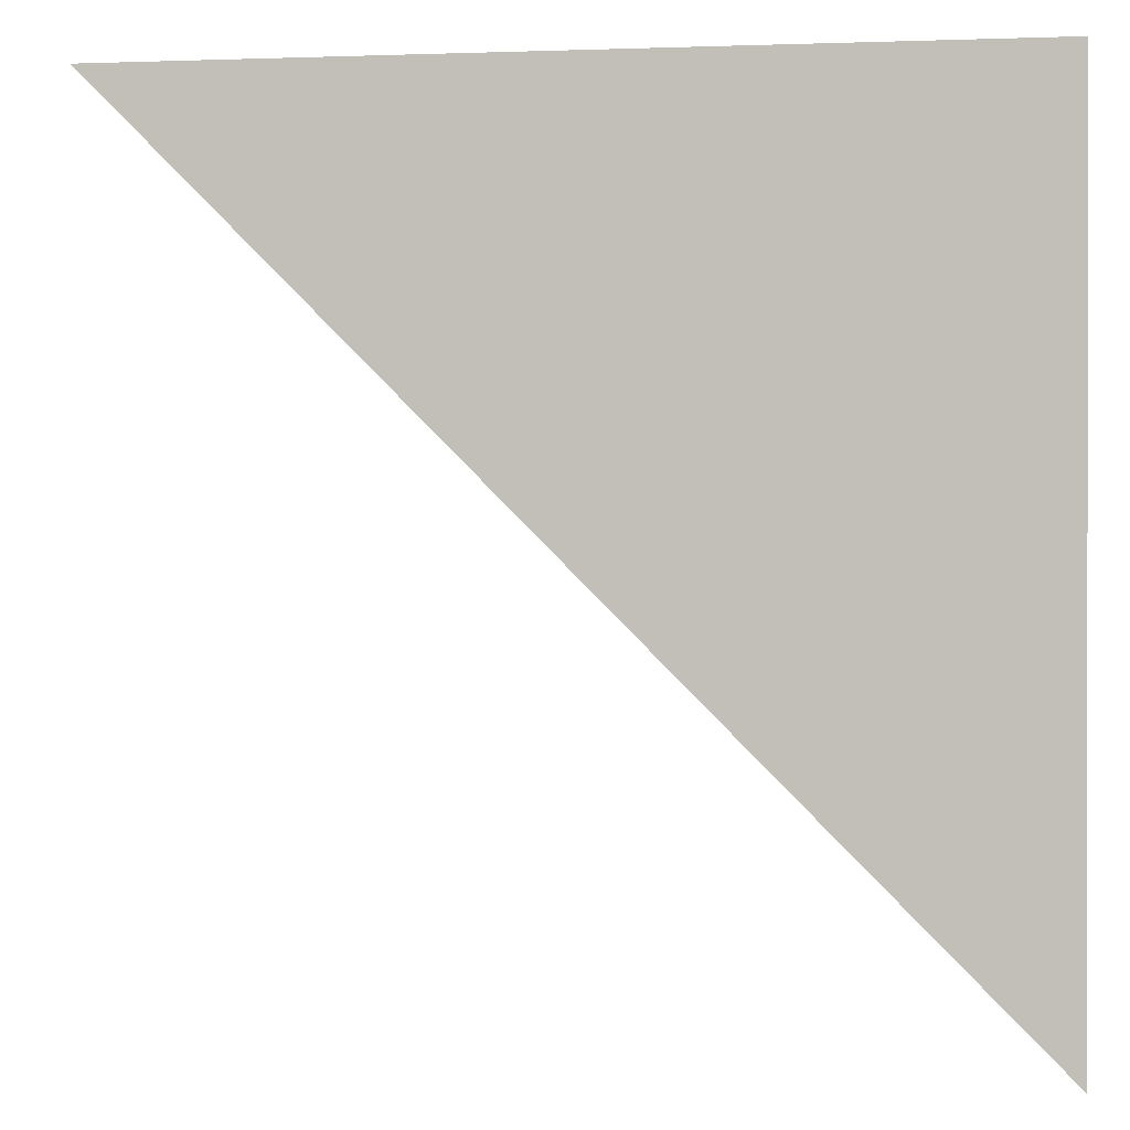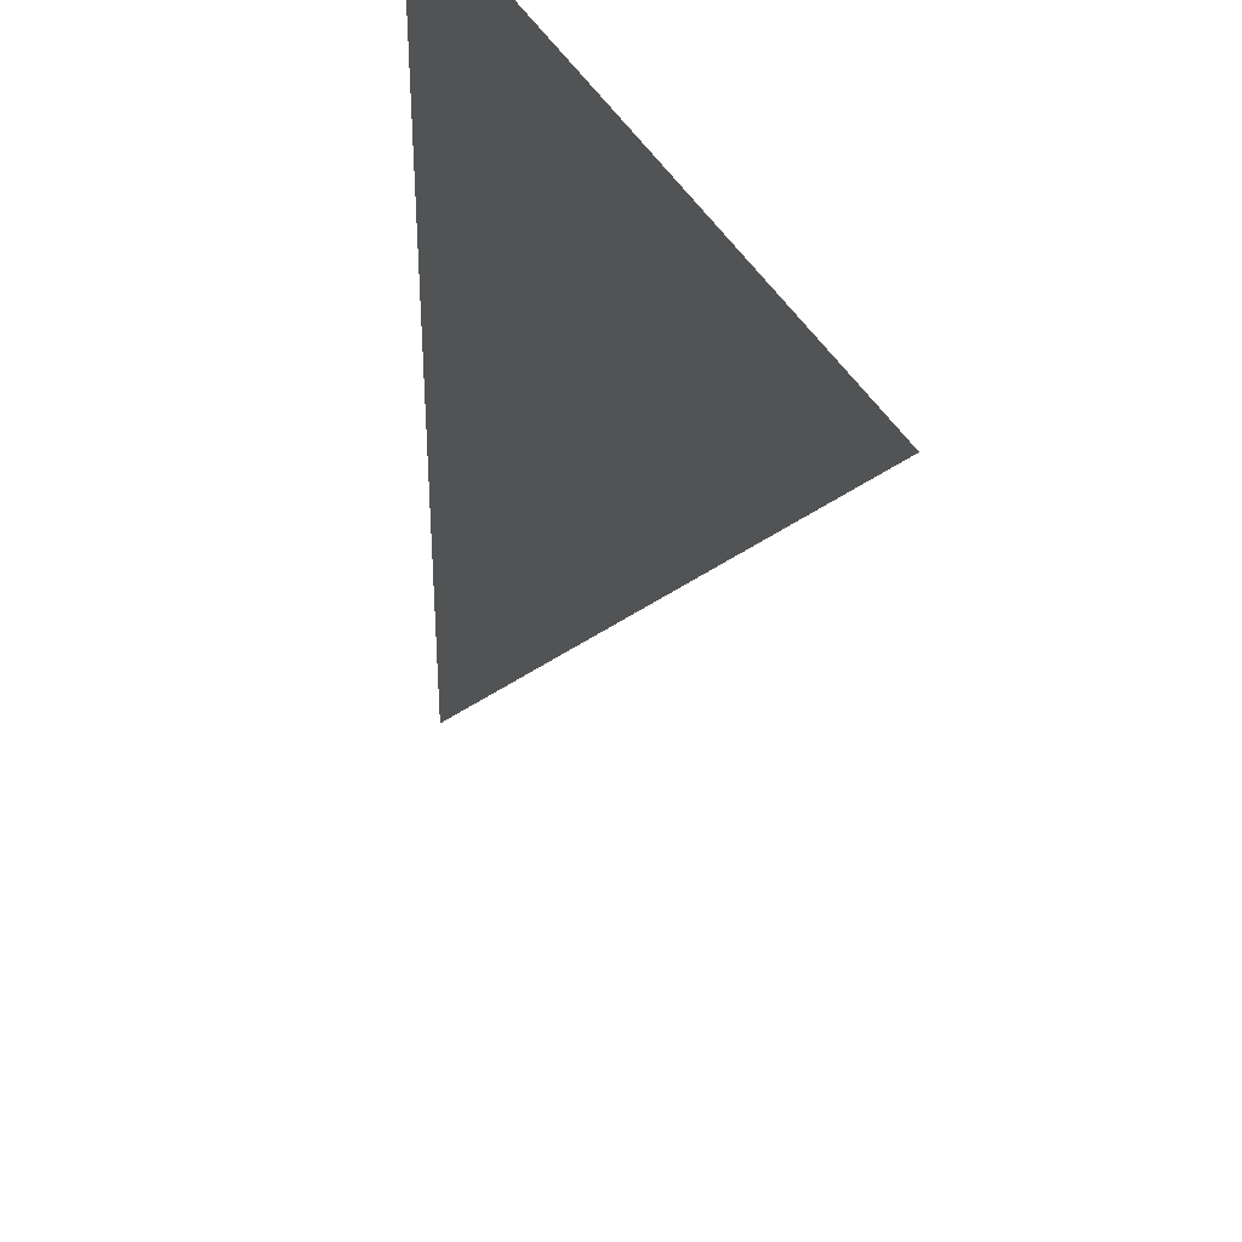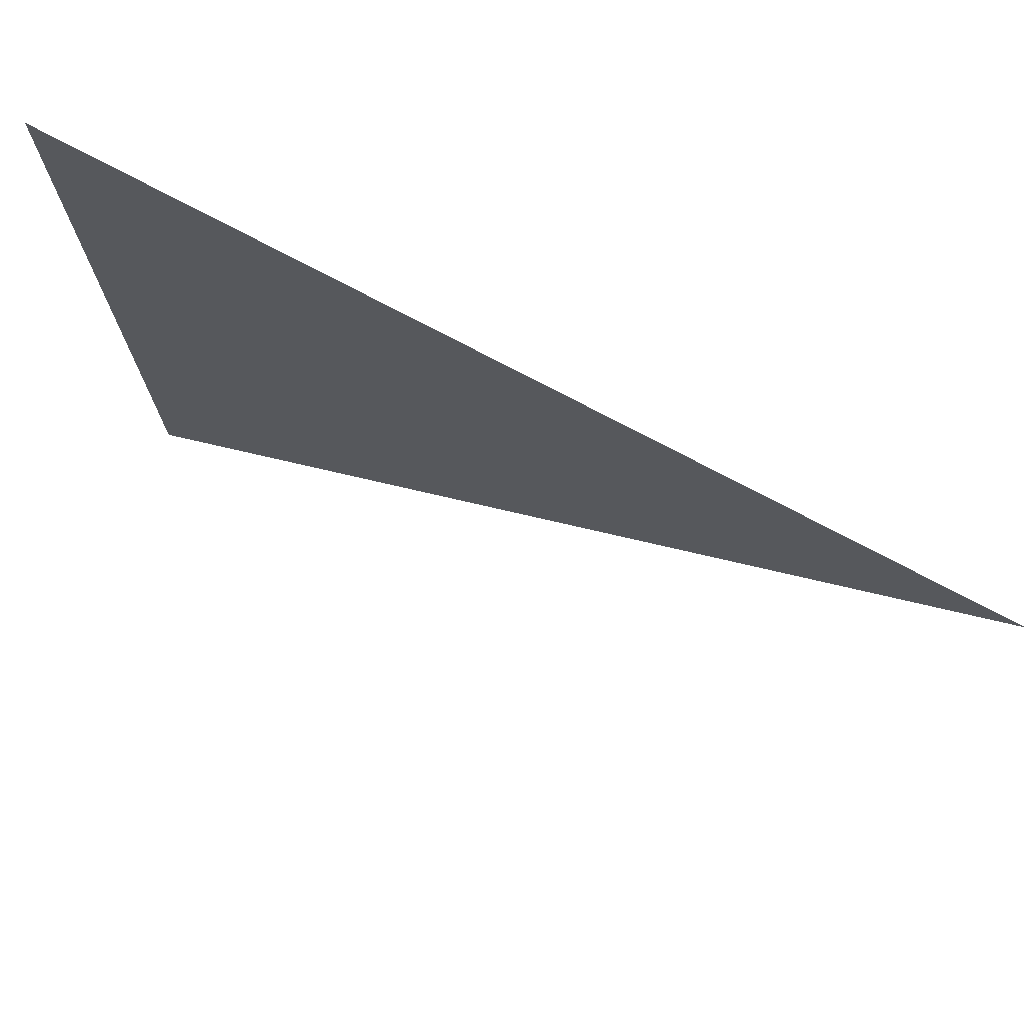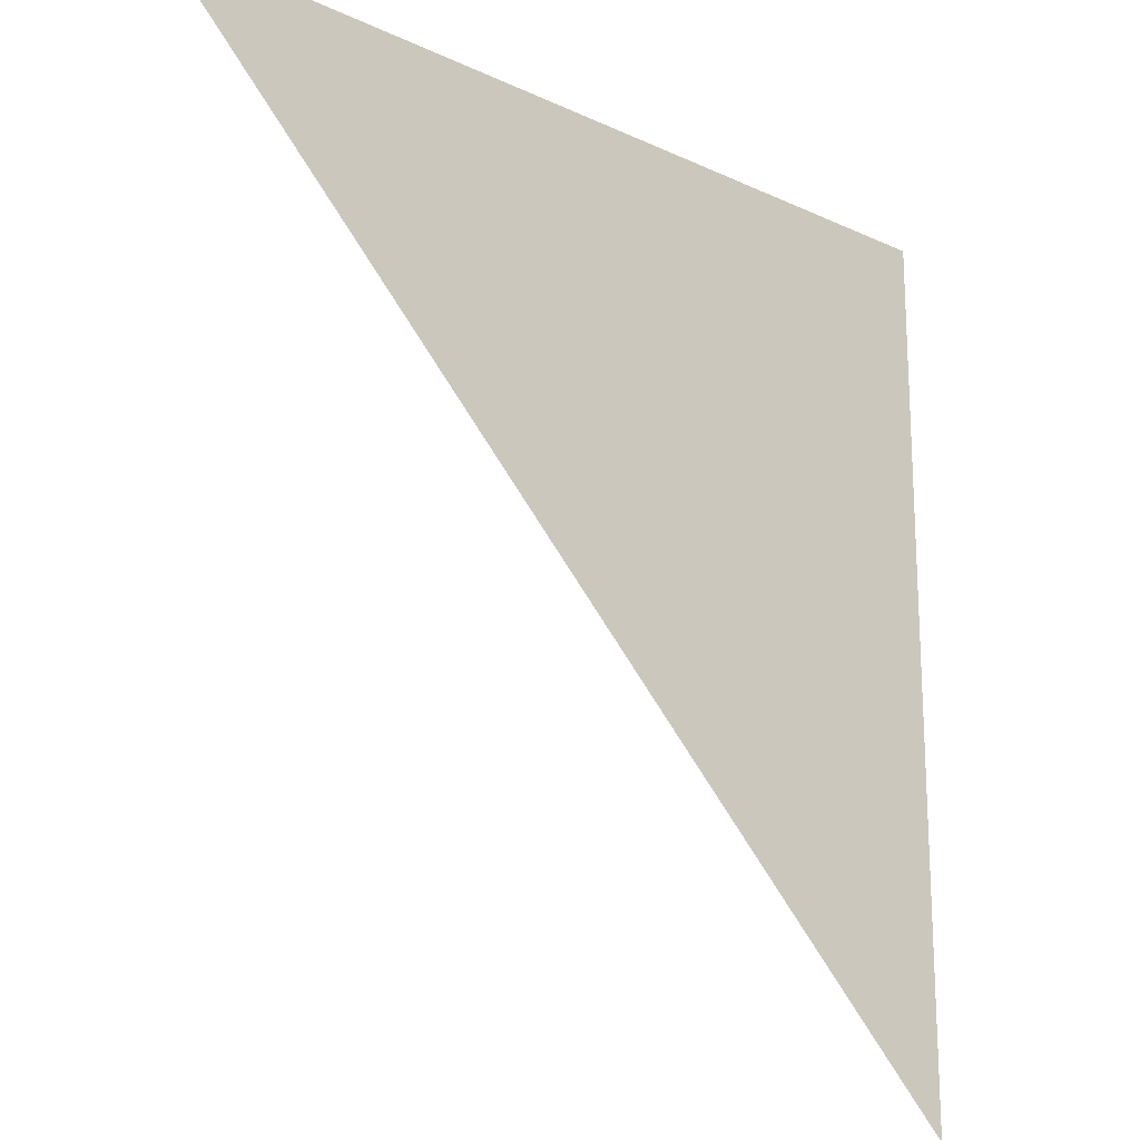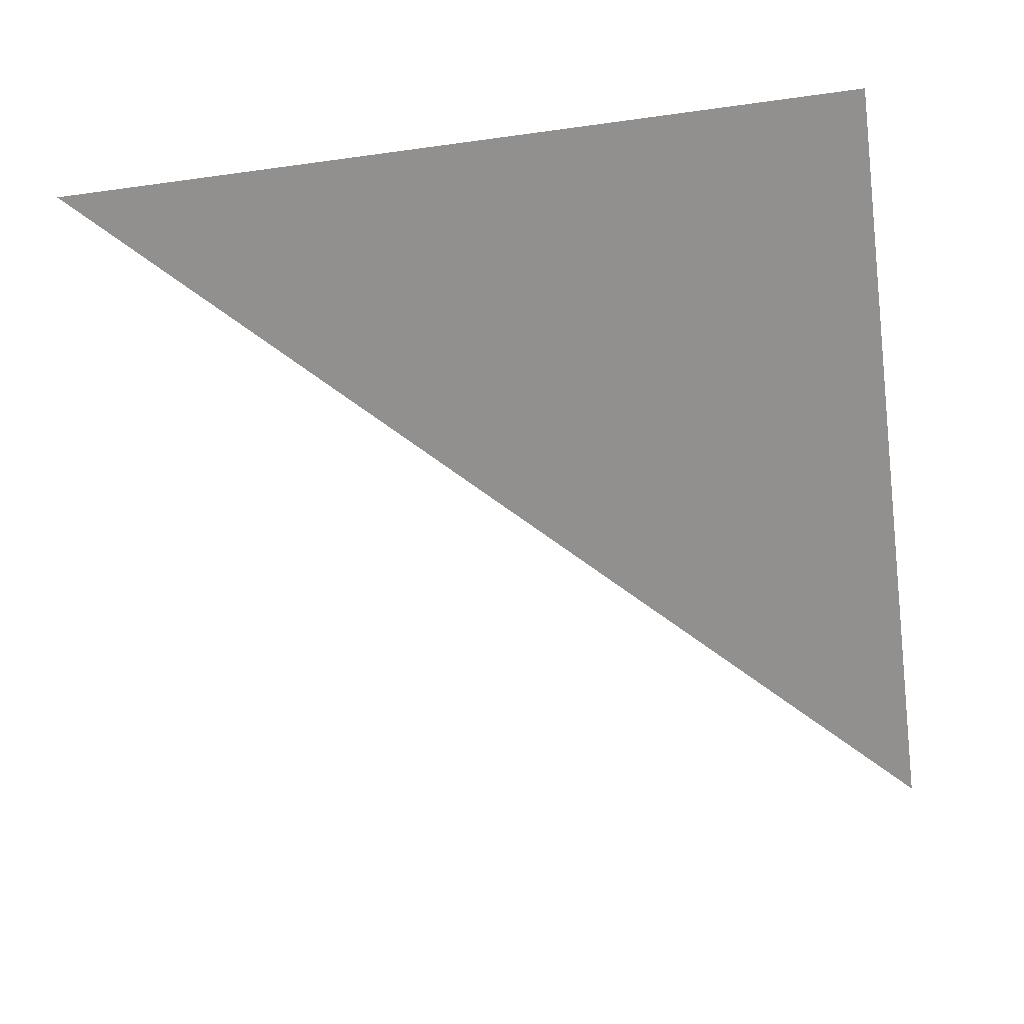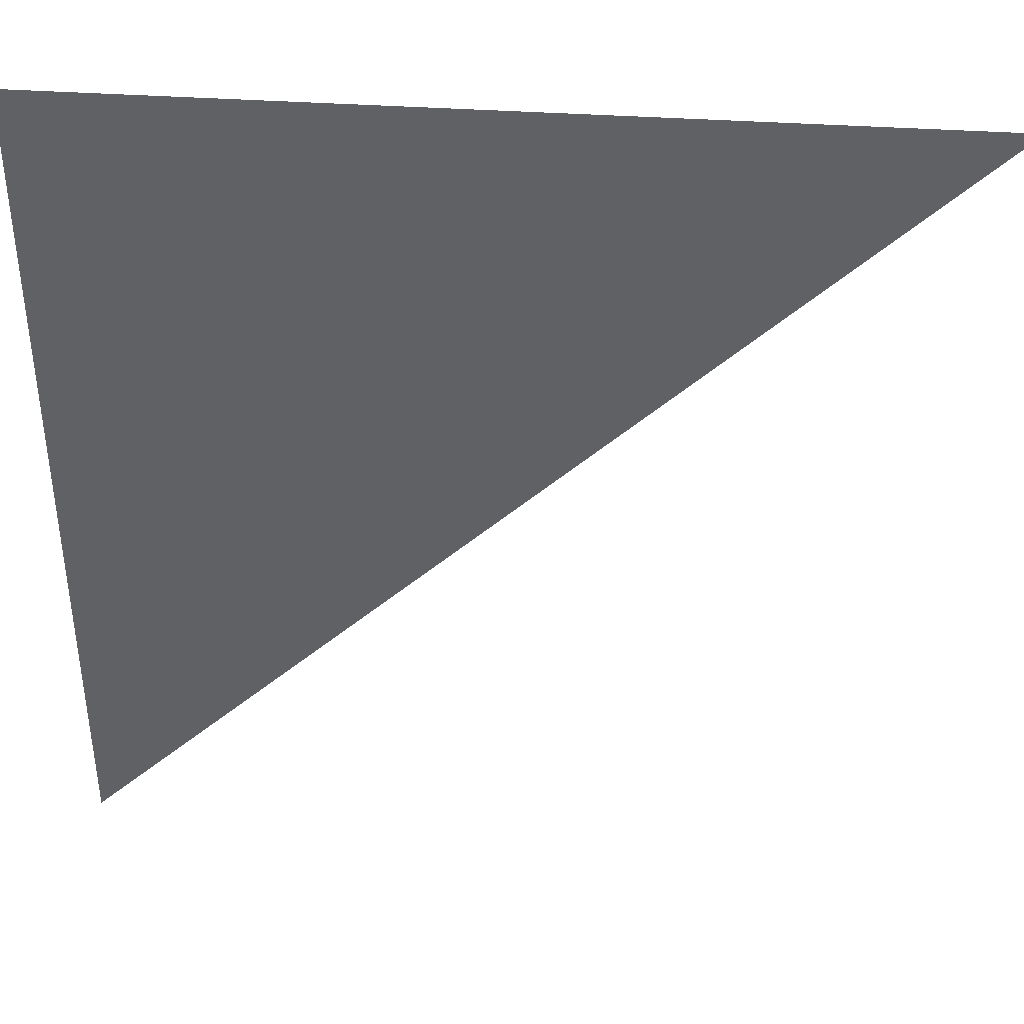
<metadata>
{"format":"obj","ext":"obj","renderer":"f3d","projection":"perspective","resolution":1024,"background":"white","views":[{"elev":0.5,"azim":-171.2,"up":"+Y"},{"elev":37.9,"azim":66.5,"up":"+Y"},{"elev":75.3,"azim":27.9,"up":"+Y"},{"elev":-19.6,"azim":139.0,"up":"+Y"},{"elev":-65.7,"azim":-172.2,"up":"+Z"},{"elev":40.7,"azim":4.6,"up":"+Y"}]}
</metadata>
<code>
o TriangleSE
v -0.5 0.5 -0
v -0.5 -0.5 0
v 0.5 0.5 -0
f 1 2 3

</code>
